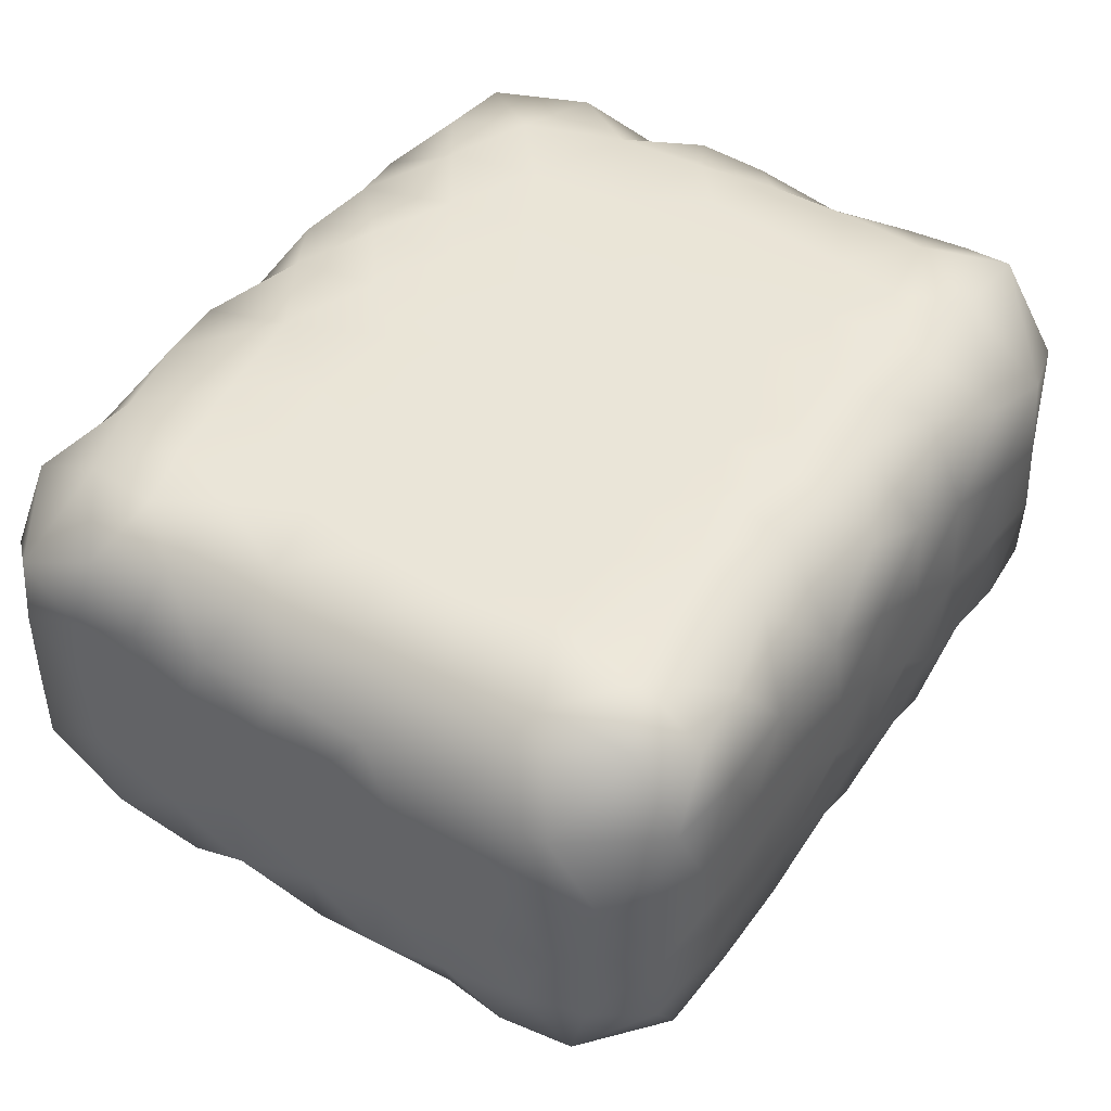
<metadata>
{"format":"obj","ext":"obj","renderer":"f3d","projection":"perspective","resolution":1024,"background":"white","views":[{"elev":44.5,"azim":-56.6,"up":"+Y"}]}
</metadata>
<code>
o front_handle_bag
v 0.125 -0.125 -0.025
v 0.1074 -0.1398 -0.025
v 0.1176 -0.125 -0.025
v 0.09921 -0.1394 -0.025
v 0.07904 -0.1513 -0.025
v 0.08806 -0.1522 -0.025
v 0.05747 -0.1604 -0.025
v 0.06731 -0.162 -0.025
v 0.03489 -0.1665 -0.025
v 0.04549 -0.1692 -0.025
v 0.0117 -0.1696 -0.025
v 0.02293 -0.1735 -0.025
v 0 -0.175 -0.025
v -0.0117 -0.1696 -0.025
v -0.02293 -0.1735 -0.025
v -0.04549 -0.1692 -0.025
v -0.03489 -0.1665 -0.025
v -0.06731 -0.162 -0.025
v -0.05747 -0.1604 -0.025
v -0.08806 -0.1522 -0.025
v -0.07904 -0.1513 -0.025
v -0.1074 -0.1398 -0.025
v -0.09921 -0.1394 -0.025
v -0.1176 -0.125 -0.025
v -0.125 -0.125 -0.025
v -0.1176 -0.125 0.025
v -0.09921 -0.1394 0.025
v -0.07904 -0.1513 0.025
v -0.05747 -0.1604 0.025
v -0.03489 -0.1665 0.025
v -0.0117 -0.1696 0.025
v 0.0117 -0.1696 0.025
v 0.03489 -0.1665 0.025
v 0.05747 -0.1604 0.025
v 0.07904 -0.1513 0.025
v 0.09921 -0.1394 0.025
v 0.1176 -0.125 0.025
v 0.125 -0.125 0.025
v 0.1074 -0.1398 0.025
v 0.08806 -0.1522 0.025
v 0.06731 -0.162 0.025
v 0.04549 -0.1692 0.025
v 0.02293 -0.1735 0.025
v -0 -0.175 0.025
v -0.02293 -0.1735 0.025
v -0.04549 -0.1692 0.025
v -0.06731 -0.162 0.025
v -0.08806 -0.1522 0.025
v -0.1074 -0.1398 0.025
v -0.125 -0.125 0.025
v 0.08756 0.06655 -0.2095
v -0.006145 0.125 0.07175
v -0.001962 0.125 -0.1206
v -0.08758 0.125 -0.01416
v -0.2451 0.07803 -0.1712
v 0.25 0.02503 -0.07028
v -0.06483 -0.125 -0.02569
v -0.1358 0.125 -0.08442
v 0.1673 -0.1249 -0.06117
v 0.08434 0.05762 0.2098
v -0.2132 -0.02223 0.2053
v -0.1084 0.125 -0.04605
v -0.2474 -0.08386 -0.1286
v -0.2485 -0.07654 -0.04106
v -0.2398 -0.1036 -0.08322
v -0.09753 0.1174 0.1866
v -0.1757 -0.05906 0.2094
v -0.007413 0.04988 0.21
v -0.25 -0.01609 -0.04121
v 0.04317 0.125 -0.1006
v -0.09972 0.125 0.0659
v -0.04901 -0.125 -0.06783
v -0.07482 -0.006837 0.21
v -0.2436 -0.08729 0.1703
v 0.25 0.02874 -0.01325
v -0.09108 0.125 0.02324
v 0.0147 -0.125 -0.129
v -0.0487 -0.125 0.06264
v 0.1625 -0.1249 -0.1179
v -0.25 0.000611 0.01643
v 0.2366 0.05327 0.1924
v 0.2023 -0.03422 0.2076
v 0.1617 -0.07516 0.2089
v 0.1228 -0.1176 0.1862
v 0.07765 -0.09699 0.2045
v -0.128 -0.05376 0.2099
v 0.2469 0.03257 -0.1708
v 0.002027 -0.125 0.04217
v 0.1156 -0.125 -0.07184
v 0.247 0.08551 -0.0808
v 0.007875 0.125 -0.07816
v 0.2034 -0.1224 0.08898
v -0.091 0.02884 0.21
v -0.159 -0.01572 0.2099
v -0.04618 -0.125 0.122
v -0.04651 -0.121 0.1772
v -0.1273 -0.125 0.1286
v -0.1696 -0.1248 0.1163
v -0.204 -0.122 0.1477
v -0.214 -0.1202 -0.0431
v -0.121 -0.125 -0.1253
v -0.03533 -0.125 -0.1147
v -0.009879 0.1244 0.154
v -0.209 -0.1215 0.04175
v -0.2054 -0.1221 -0.1188
v -0.004741 0.08583 -0.2074
v -0.1344 -0.125 0.07113
v 0.0895 -0.05914 -0.2097
v -0.05208 0.125 0.05397
v -0.0453 -0.07404 0.209
v 0.2497 -0.05959 0.08862
v 0.07462 0.125 0.07899
v -0.1873 0.0252 0.2091
v -0.2484 0.07749 -0.04891
v 0.03556 0.07993 0.2084
v 0.06668 0.125 0.1331
v -0.002829 -0.1246 0.1488
v 0.08415 0.125 -0.1284
v -0.007042 0.125 0.113
v 0.09024 -0.006415 0.21
v -0.2476 0.08279 0.000804
v 0.09341 -0.01047 -0.21
v 0.1268 0.125 0.01061
v 0.09983 0.02867 -0.21
v 0.1665 0.1233 0.165
v -0.1614 -0.09631 -0.2047
v -0.2452 -0.00805 -0.1769
v 0.07106 -0.05378 0.2099
v 0.1753 -0.1247 -0.01145
v 0.1985 0.1232 -0.02651
v -0.2418 0.1004 -0.1248
v -0.1121 -0.01091 0.21
v 0.2114 0.06089 -0.2055
v -0.1154 0.07102 0.2093
v 0.2495 0.06576 0.002861
v 0.03854 -0.02731 0.21
v 0.2468 -0.04381 0.1713
v 0.03967 0.0253 0.21
v -0.1776 -0.1246 -0.00157
v 0.1491 -0.02064 0.21
v 0.2421 0.09972 0.1297
v 0.1915 0.01854 0.2087
v 0.2047 0.1222 0.01859
v 0.2439 0.0958 0.09162
v 0.2466 0.07836 -0.163
v 0.2499 -0.05193 0.1257
v 0.25 -0.03864 0.05642
v 0.25 -0.02226 0.09716
v 0.2499 0.05229 0.07577
v -0.1228 -0.1222 0.1721
v 0.2406 0.1024 -0.007968
v -0.2163 0.05283 -0.2044
v -0.2475 0.0746 0.1587
v -0.25 -0.03414 0.05728
v 0.02221 0.125 0.1338
v 0.1427 0.125 -0.04238
v -0.1676 -0.1249 -0.05442
v -0.1902 0.08725 -0.2061
v 0.2112 -0.1208 -0.1297
v 0.1714 -0.009717 -0.2098
v -0.002731 -0.08652 -0.2073
v 0.07523 0.1182 -0.1851
v 0.07793 -0.125 0.02699
v -0.08765 -0.1246 0.1508
v 0.1402 -0.1223 -0.1713
v -0.07334 -0.03231 -0.21
v -0.08487 0.1248 0.1408
v -0.2026 0.1221 -0.1517
v -0.0214 -0.1234 -0.165
v -0.1366 0.125 0.07526
v -0.1633 -0.1246 -0.1499
v 0.07638 -0.125 -0.04951
v 0.1472 -0.125 0.07298
v -0.008196 0.1225 -0.1704
v -0.2497 0.05554 -0.1354
v 0.1251 0.1242 -0.1567
v 0.2496 -0.06281 -0.122
v 0.00045 -0.125 -0.08095
v 0.25 -0.02043 -0.02802
v 0.244 -0.007035 -0.1804
v 0.2435 -0.09525 -0.1527
v 0.25 -0.006949 0.0205
v 0.1952 0.1235 -0.08064
v 0.2416 0.002632 0.1855
v 0.2351 0.1093 -0.04644
v 0.2301 -0.1133 0.001581
v 0.2498 0.05504 -0.1239
v 0.2483 0.07383 0.1517
v -0.09392 -0.09542 0.205
v -0.2448 -0.0569 -0.1774
v -0.1301 0.1246 0.1508
v -0.2361 -0.1081 0.001748
v -0.1435 0.1093 0.1974
v -0.2407 0.02612 0.187
v -0.165 0.1249 0.1093
v -0.2493 -0.06971 0.09323
v 0.2464 0.08833 0.03988
v 0.05951 -0.125 -0.01194
v 0.08413 -0.1246 0.1504
v 0.0302 0.1222 0.1718
v -0.2093 0.1214 -0.03035
v -0.2493 0.06975 -0.09443
v 0.02967 -0.1211 -0.1769
v -0.08265 -0.04463 0.21
v -0.1661 0.1249 -0.1216
v 0.04255 0.125 -0.05159
v 0.1351 0.125 -0.1034
v -0.2457 0.03506 -0.1756
v 0.1121 -0.06195 0.2097
v -0.08964 -0.125 0.09843
v -0.07915 -0.125 0.01699
v 0.0802 0.125 0.02925
v 0.08662 0.125 -0.02165
v 0.25 -0.03778 -0.07862
v -0.25 0.03425 -0.1065
v 0.08913 0.125 -0.07472
v -0.0943 -0.125 -0.05281
v -0.05081 0.1027 -0.2019
v -0.05697 0.1249 -0.1405
v -0.1454 -0.0961 0.2048
v -0.1859 -0.1242 0.07741
v 0.2127 -0.1203 0.1393
v 0.0115 -0.01033 -0.21
v 0.03909 -0.125 0.02402
v 0.05715 -0.125 -0.09304
v -0.06107 -0.08874 -0.2069
v -0.2166 -0.06434 0.2041
v -0.05985 0.07382 0.209
v -0.05099 0.1221 0.1723
v 0.03904 -0.1212 0.1765
v -0.02406 -0.04419 -0.21
v -0.04313 0.05263 -0.2099
v -0.04346 0.125 0.1287
v -0.03451 0.003576 -0.21
v -0.04253 -0.02653 0.21
v -0.04642 0.01949 0.21
v -0.03611 0.125 0.09318
v 0.04202 -0.125 0.1199
v -0.05189 0.125 0.001517
v -0.06306 0.125 -0.04421
v -0.03491 0.125 -0.0843
v 0.03184 -0.125 -0.0456
v -0.25 -0.002782 -0.09594
v -0.1638 -0.1249 -0.1008
v 0.2011 0.1188 -0.1768
v -0.1924 -0.1011 0.2013
v 0.2294 0.1137 -0.1272
v 0.2159 -0.1197 -0.04742
v 0.2093 -0.1214 -0.09267
v -0.2066 -0.1219 0.1096
v -0.003206 -0.05124 0.2099
v 0.05791 -0.1248 -0.1433
v -0.1601 -0.1236 0.1626
v 0.1314 -0.125 0.1298
v -0.01036 0.1025 0.202
v -0.1378 0.0274 0.21
v 0.1697 -0.1232 0.1657
v -0.1316 0.125 0.03728
v -0.1988 -0.1231 -0.08009
v 0.01397 -0.125 -0.002777
v -0.2105 -0.1186 -0.1696
v 0.1689 -0.09531 -0.2049
v -0.1663 -0.1249 0.04281
v -0.00985 0.125 -0.03342
v 0.03093 0.125 0.09673
v 0.035 0.125 0.04993
v 0.1148 0.125 0.1065
v 0.1199 0.125 0.0586
v 0.1589 0.125 0.08623
v 0.1637 0.1249 0.04004
v -0.01662 -0.125 -0.03547
v -0.03221 -0.125 0.009727
v -0.08224 0.01807 -0.21
v 0.1882 -0.124 0.0388
v -0.1623 0.06735 0.2095
v 0.1729 -0.1248 0.1193
v 0.03663 -0.07598 0.2088
v -0.1622 -0.04568 -0.2099
v -0.1711 0.1248 0.05639
v -0.1803 0.1024 0.2016
v 0.137 0.03621 0.21
v 0.1269 0.09378 0.2055
v 0.1803 0.07497 0.2085
v -0.1161 -0.1204 -0.179
v 0.09175 -0.125 0.08433
v -0.00363 -0.1016 0.2024
v 0.04484 -0.07847 -0.2086
v 0.1309 -0.0823 -0.2081
v 0.2106 -0.07575 -0.2048
v 0.02808 0.1145 -0.1916
v -0.1759 0.04517 -0.2097
v -0.1297 0.03274 -0.21
v -0.2077 0.06992 0.2061
v -0.003472 -0.001755 0.21
v -0.25 -0.03143 -0.1341
v -0.2499 -0.0523 -0.08743
v -0.2499 0.01401 -0.1377
v -0.25 0.03351 -0.06785
v 0.2497 -0.05771 0.01145
v 0.2463 -0.08879 -0.08255
v 0.2116 -0.02985 -0.2058
v 0.1741 0.1247 -0.1374
v 0.1171 0.1244 0.1549
v 0.07679 0.1165 0.1885
v 0.2488 -0.07392 -0.03739
v -0.1161 -0.06666 -0.2095
v 0.2493 0.06989 -0.03604
v 0.1996 0.123 0.119
v 0.2222 0.1157 0.1645
v -0.2498 -0.05338 0.006819
v 0.1327 0.01071 -0.21
v -0.25 -0.02118 0.1087
v 0.05177 -0.0311 -0.21
v 0.01618 -0.05022 -0.21
v 0.0556 0.02229 -0.21
v -0.21 0.1166 0.1782
v -0.1219 -0.01546 -0.21
v 0.2142 -0.0856 0.2025
v -0.1679 0.001148 -0.2099
v -0.2486 0.07565 0.1042
v -0.2117 0.01668 -0.2057
v -0.25 0.02709 0.1315
v 0.25 0.007287 0.06491
v -0.2487 -0.01652 0.1595
v -0.2495 -0.05797 0.1393
v -0.09109 0.06755 -0.2095
v -0.2482 0.07945 0.0514
v -0.25 0.045 0.02405
v -0.25 0.02462 0.0706
v -0.247 -0.08568 0.04729
v -0.2293 -0.1138 0.0823
v -0.2409 -0.1018 0.1239
v 0.25 0.02043 0.1076
v -0.2443 -0.05009 0.1794
v -0.2056 0.1221 -0.112
v -0.1837 0.1244 -0.07843
v 0.1513 0.125 0.1265
v -0.23 0.1133 -0.0817
v -0.1259 -0.125 -0.07596
v 0.0851 -0.1176 -0.1861
v -0.1547 0.125 -0.0395
v -0.1526 0.1226 -0.1699
v 0.03681 0.1246 -0.1496
v -0.1672 0.1249 0.007767
v -0.1148 0.125 0.1069
v -0.08589 0.125 -0.08859
v -0.1235 0.125 -0.005227
v 0.03786 0.125 -0.000674
v 0.158 0.1203 -0.1794
v 0.25 -0.005833 -0.1308
v 0.1674 0.1249 4e-05
v -0.007802 0.125 0.0238
v 0.166 0.08367 -0.2078
v -0.07188 0.125 0.09831
v -0.14 0.07995 -0.2084
v -0.2125 0.1206 0.02779
v -0.2132 0.1204 0.08034
v -0.2136 0.1203 0.1323
v -0.1742 0.1234 0.1624
v 0.04183 -0.125 0.06524
v 0.04102 0.07486 -0.2089
v 0.13 0.0543 -0.2098
v 0.1705 0.03562 -0.2098
v -0.2066 -0.02701 -0.2069
v -0.09388 -0.125 0.05491
v -0.1993 -0.07012 -0.2074
v -0.07313 -0.1247 -0.1483
v 0.1314 -0.03422 -0.21
v 0.1708 -0.05454 -0.2096
v -0.25 0.03732 -0.01942
v 0.2115 0.01378 -0.2058
v 0.1237 0.1003 -0.2031
v 0.1031 -0.125 -0.1307
v -0.00195 -0.125 0.09354
v 0.2473 -0.04605 -0.1691
v 0.2043 0.1223 0.06603
v 0.1908 -0.122 -0.1668
v 0.2403 -0.1028 -0.1163
v 0.004295 0.03809 -0.21
v -0.1164 0.125 -0.1317
v 0.2475 -0.08095 0.1497
v -0.0832 -0.125 -0.09747
v -0.1012 0.1186 -0.1843
v 0.2498 -0.0104 0.1396
v 0.2495 0.03361 0.1495
v 0.2496 0.06263 0.1179
v 0.2452 -0.09222 0.05617
v 0.2453 -0.09213 0.108
v 0.25 0.03922 0.03179
f 1 2 3
f 3 2 4
f 4 2 5
f 5 2 6
f 5 6 7
f 7 6 8
f 7 8 9
f 9 8 10
f 9 10 11
f 11 10 12
f 11 12 13
f 11 13 14
f 14 13 15
f 14 15 16
f 14 16 17
f 17 16 18
f 17 18 19
f 19 18 20
f 19 20 21
f 21 20 22
f 21 22 23
f 23 22 24
f 24 22 25
f 24 26 23
f 23 26 27
f 23 27 21
f 21 27 28
f 21 28 19
f 19 28 29
f 19 29 17
f 17 29 30
f 17 30 14
f 14 30 31
f 14 31 11
f 11 31 32
f 11 32 9
f 9 32 33
f 9 33 7
f 7 33 34
f 7 34 5
f 5 34 35
f 5 35 4
f 4 35 36
f 4 36 3
f 3 36 37
f 1 38 2
f 2 38 39
f 2 39 6
f 6 39 40
f 6 40 8
f 8 40 41
f 8 41 10
f 10 41 42
f 10 42 12
f 12 42 43
f 12 43 13
f 13 43 44
f 13 44 15
f 15 44 45
f 15 45 16
f 16 45 46
f 16 46 18
f 18 46 47
f 18 47 20
f 20 47 48
f 20 48 22
f 22 48 49
f 22 49 25
f 25 49 50
f 50 49 26
f 26 49 27
f 27 49 28
f 28 49 48
f 28 48 29
f 29 48 47
f 29 47 30
f 30 47 46
f 30 46 31
f 31 46 45
f 31 45 44
f 31 44 32
f 32 44 43
f 32 43 42
f 32 42 33
f 33 42 41
f 33 41 34
f 34 41 40
f 34 40 35
f 35 40 39
f 35 39 36
f 36 39 37
f 37 39 38
f 135 389 75
f 179 75 182
f 154 80 310
f 298 69 370
f 107 365 210
f 357 279 356
f 90 183 185
f 343 53 70
f 231 161 226
f 72 102 178
f 139 157 25
f 264 91 241
f 300 214 305
f 214 56 179
f 379 223 234
f 90 56 187
f 341 336 201
f 103 229 255
f 228 93 236
f 274 92 173
f 310 69 64
f 183 207 156
f 216 70 206
f 53 241 91
f 240 241 346
f 57 272 211
f 235 294 236
f 86 94 67
f 239 76 109
f 89 225 373
f 364 366 190
f 205 380 342
f 240 54 239
f 242 225 172
f 199 85 230
f 381 318 222
f 298 215 243
f 114 202 298
f 117 95 374
f 203 161 287
f 172 89 3
f 217 72 57
f 242 178 225
f 217 25 339
f 285 173 254
f 325 312 196
f 374 88 360
f 73 236 93
f 386 333 149
f 100 65 259
f 227 74 246
f 354 345 167
f 151 307 185
f 59 249 248
f 56 75 179
f 76 258 71
f 258 279 170
f 77 225 178
f 183 90 247
f 241 53 219
f 286 117 230
f 380 219 383
f 354 109 71
f 203 77 169
f 1 3 89
f 346 58 62
f 76 239 54
f 285 199 238
f 76 54 347
f 1 89 59
f 210 95 164
f 228 134 93
f 113 94 256
f 89 373 79
f 300 248 249
f 329 312 322
f 106 361 379
f 141 386 144
f 366 126 261
f 138 294 136
f 352 52 266
f 222 92 388
f 73 93 132
f 339 25 157
f 204 73 132
f 70 91 206
f 90 307 56
f 170 71 258
f 260 88 272
f 159 377 181
f 53 91 70
f 341 58 336
f 165 340 288
f 272 88 78
f 62 54 240
f 322 312 324
f 148 333 384
f 171 261 126
f 158 55 168
f 300 177 214
f 298 243 69
f 114 338 202
f 81 309 283
f 124 122 315
f 288 108 368
f 51 162 372
f 124 51 362
f 116 112 265
f 212 112 268
f 213 212 123
f 118 162 343
f 216 118 70
f 216 213 156
f 116 304 303
f 304 60 282
f 120 60 138
f 128 85 209
f 120 128 209
f 217 57 24
f 63 190 261
f 150 164 189
f 367 102 382
f 139 263 104
f 290 162 361
f 85 277 230
f 115 304 200
f 372 162 176
f 205 168 335
f 282 60 281
f 144 197 376
f 343 162 290
f 117 286 96
f 284 367 101
f 287 313 108
f 96 164 95
f 244 259 105
f 138 60 115
f 257 276 222
f 358 316 359
f 297 243 215
f 180 87 350
f 102 367 169
f 384 146 148
f 115 68 138
f 174 53 343
f 84 209 85
f 362 51 372
f 116 303 267
f 200 116 155
f 284 306 226
f 368 122 311
f 361 51 315
f 281 120 140
f 277 128 136
f 311 124 362
f 315 122 313
f 140 120 209
f 136 120 138
f 176 118 207
f 337 267 303
f 155 116 265
f 268 112 267
f 265 112 266
f 107 210 97
f 210 78 95
f 259 244 157
f 272 78 211
f 63 65 296
f 326 273 292
f 248 305 186
f 326 355 383
f 340 252 203
f 266 212 348
f 123 212 268
f 348 213 206
f 156 213 123
f 214 350 56
f 295 296 243
f 169 367 226
f 343 70 118
f 216 156 207
f 72 217 382
f 217 24 25
f 147 111 387
f 109 354 237
f 285 238 360
f 229 228 255
f 110 96 286
f 106 218 174
f 228 229 66
f 76 71 109
f 163 198 3
f 271 242 260
f 260 224 88
f 224 163 360
f 231 234 223
f 111 148 146
f 232 218 106
f 234 232 379
f 52 237 119
f 352 109 52
f 223 313 314
f 233 229 103
f 119 233 103
f 264 239 352
f 174 219 53
f 346 219 380
f 241 240 264
f 236 73 235
f 110 189 96
f 117 96 95
f 255 228 68
f 242 271 178
f 225 77 252
f 169 226 161
f 224 360 88
f 287 340 203
f 290 361 106
f 286 277 251
f 134 228 66
f 121 327 356
f 115 200 255
f 355 342 383
f 354 167 233
f 210 164 97
f 87 145 187
f 287 108 340
f 191 193 66
f 199 84 85
f 285 163 37
f 233 119 237
f 119 103 155
f 100 259 157
f 313 287 314
f 276 254 173
f 115 255 68
f 292 355 326
f 345 191 167
f 306 317 166
f 361 315 379
f 251 136 294
f 317 292 273
f 315 313 223
f 294 138 68
f 134 256 93
f 165 79 373
f 354 71 345
f 155 265 119
f 285 254 199
f 78 374 95
f 347 258 76
f 62 347 54
f 271 72 178
f 79 59 89
f 108 288 340
f 269 376 270
f 37 163 3
f 133 245 145
f 61 334 227
f 346 62 240
f 295 297 127
f 167 191 66
f 249 159 378
f 253 246 99
f 373 252 340
f 79 165 377
f 52 119 265
f 101 171 284
f 101 244 171
f 230 238 199
f 250 331 221
f 150 97 164
f 98 250 221
f 99 250 98
f 253 97 150
f 253 98 97
f 113 256 275
f 99 98 253
f 286 230 277
f 136 251 277
f 149 323 389
f 87 133 145
f 104 221 331
f 129 274 38
f 274 186 387
f 249 378 300
f 335 168 131
f 129 186 274
f 129 248 186
f 158 168 342
f 271 57 72
f 244 101 339
f 270 143 351
f 224 198 163
f 224 260 198
f 150 220 253
f 103 255 200
f 244 105 171
f 65 105 259
f 100 64 65
f 100 192 64
f 139 192 100
f 102 169 77
f 122 108 313
f 67 220 86
f 261 171 105
f 248 300 305
f 200 155 103
f 284 126 306
f 378 159 181
f 208 297 175
f 161 231 314
f 38 1 129
f 59 248 129
f 79 249 59
f 159 249 79
f 331 330 104
f 251 110 286
f 250 332 331
f 99 332 250
f 332 99 74
f 182 323 147
f 385 333 386
f 153 320 322
f 107 221 263
f 98 221 107
f 210 365 78
f 97 98 107
f 225 252 373
f 110 251 235
f 84 199 254
f 67 246 220
f 253 220 246
f 222 276 92
f 257 254 276
f 273 234 166
f 257 84 254
f 83 84 257
f 139 50 263
f 173 92 276
f 256 132 93
f 83 257 318
f 204 86 189
f 257 222 318
f 274 173 38
f 388 92 387
f 274 387 92
f 222 388 381
f 146 381 388
f 135 75 307
f 218 383 219
f 221 104 263
f 347 62 341
f 105 65 63
f 192 104 330
f 139 104 192
f 217 339 382
f 139 100 157
f 101 367 382
f 366 261 190
f 26 24 211
f 57 271 272
f 99 246 74
f 107 26 365
f 37 38 173
f 77 203 252
f 284 171 126
f 172 198 242
f 262 165 288
f 242 198 260
f 196 332 325
f 194 113 293
f 344 279 258
f 113 275 293
f 280 275 193
f 262 377 165
f 275 134 193
f 137 146 384
f 134 275 256
f 110 235 204
f 120 136 128
f 128 277 85
f 142 140 82
f 82 140 83
f 209 83 140
f 84 83 209
f 329 80 154
f 142 82 184
f 83 318 82
f 366 278 126
f 318 137 82
f 317 278 319
f 280 293 275
f 316 293 280
f 161 314 287
f 280 359 316
f 264 206 91
f 135 197 389
f 280 193 359
f 175 55 208
f 236 68 228
f 120 281 60
f 304 115 60
f 303 304 282
f 142 281 140
f 283 281 142
f 283 282 281
f 303 282 125
f 283 125 282
f 81 283 142
f 125 283 309
f 184 81 142
f 204 189 110
f 207 302 176
f 150 189 220
f 188 309 81
f 81 385 188
f 184 385 81
f 82 137 184
f 318 381 137
f 284 226 367
f 94 113 61
f 86 132 94
f 86 220 189
f 194 61 113
f 246 67 227
f 324 334 61
f 294 68 236
f 324 61 194
f 132 256 94
f 348 352 266
f 94 61 67
f 105 63 261
f 134 66 193
f 289 377 262
f 64 296 65
f 296 64 69
f 295 63 296
f 139 25 50
f 266 52 265
f 127 190 295
f 63 295 190
f 192 310 64
f 251 294 235
f 208 127 297
f 339 157 244
f 297 295 243
f 296 69 243
f 370 69 80
f 297 215 175
f 152 208 55
f 202 175 215
f 145 247 187
f 215 298 202
f 298 370 114
f 59 129 1
f 167 66 229
f 370 121 114
f 114 201 338
f 114 121 201
f 380 383 342
f 154 312 329
f 237 52 109
f 127 321 364
f 208 321 127
f 165 373 340
f 145 245 247
f 175 131 55
f 202 131 175
f 183 247 302
f 208 152 321
f 192 330 310
f 154 310 330
f 310 80 69
f 328 121 370
f 121 328 327
f 320 357 327
f 320 358 357
f 153 358 320
f 358 153 316
f 290 174 343
f 329 320 327
f 89 172 225
f 219 174 218
f 223 314 231
f 316 153 293
f 329 322 320
f 332 74 325
f 325 324 312
f 153 322 194
f 324 194 322
f 334 324 325
f 109 352 239
f 333 323 149
f 196 331 332
f 334 325 74
f 144 149 197
f 356 327 357
f 328 329 327
f 329 328 80
f 154 196 312
f 330 196 154
f 330 331 196
f 227 334 74
f 203 169 161
f 335 131 338
f 285 37 173
f 202 338 131
f 344 201 356
f 338 201 336
f 201 344 341
f 131 168 55
f 346 380 58
f 336 335 338
f 335 336 205
f 344 347 341
f 158 342 355
f 86 204 132
f 205 342 168
f 205 336 58
f 233 237 354
f 229 233 167
f 116 267 112
f 116 200 304
f 267 337 269
f 303 125 337
f 337 125 308
f 337 308 269
f 309 308 125
f 269 308 376
f 309 141 308
f 264 352 348
f 204 235 73
f 170 345 71
f 58 341 62
f 213 348 212
f 216 206 213
f 216 207 118
f 118 176 162
f 351 156 123
f 130 156 351
f 156 130 183
f 107 263 50
f 61 227 67
f 211 365 26
f 349 372 176
f 56 307 75
f 211 78 365
f 349 245 353
f 151 130 143
f 205 58 380
f 57 211 24
f 185 130 151
f 130 185 183
f 133 353 245
f 106 174 290
f 302 247 245
f 219 346 241
f 349 302 245
f 326 232 273
f 121 356 201
f 344 356 279
f 258 347 344
f 212 266 112
f 270 123 268
f 270 351 123
f 351 143 130
f 144 308 141
f 309 188 141
f 230 117 238
f 195 345 170
f 195 191 345
f 359 193 191
f 364 190 127
f 357 195 279
f 359 191 195
f 358 195 357
f 358 359 195
f 143 197 151
f 172 3 198
f 143 270 376
f 144 376 308
f 268 269 270
f 268 267 269
f 170 279 195
f 273 166 317
f 271 260 272
f 194 293 153
f 306 166 226
f 374 360 238
f 366 364 278
f 321 319 364
f 306 126 278
f 285 360 163
f 317 306 278
f 319 278 364
f 232 234 273
f 218 232 326
f 124 311 122
f 124 315 51
f 51 361 162
f 311 363 160
f 362 363 311
f 362 353 363
f 372 353 362
f 372 349 353
f 160 371 301
f 363 371 160
f 371 363 133
f 353 133 363
f 117 374 238
f 234 231 166
f 122 368 108
f 106 379 232
f 262 288 369
f 160 368 311
f 369 368 160
f 368 369 288
f 301 369 160
f 289 369 301
f 289 262 369
f 375 289 301
f 289 181 377
f 328 370 80
f 379 315 223
f 371 180 301
f 180 371 87
f 319 292 317
f 291 292 319
f 291 355 292
f 158 355 291
f 321 291 319
f 206 264 348
f 152 158 291
f 158 152 55
f 239 264 240
f 152 291 321
f 374 78 88
f 90 187 247
f 77 178 102
f 185 307 90
f 183 302 207
f 349 176 302
f 350 187 56
f 151 135 307
f 133 87 371
f 187 350 87
f 72 382 102
f 177 375 350
f 180 350 375
f 177 350 214
f 182 75 389
f 177 181 375
f 182 299 179
f 375 181 289
f 177 378 181
f 378 177 300
f 179 305 214
f 179 299 305
f 79 377 159
f 107 50 26
f 299 186 305
f 375 301 180
f 231 226 166
f 143 376 197
f 135 151 197
f 148 147 323
f 147 299 182
f 387 299 147
f 387 186 299
f 146 388 111
f 137 381 146
f 326 383 218
f 101 382 339
f 333 148 323
f 385 384 333
f 137 384 184
f 385 184 384
f 385 386 188
f 141 188 386
f 96 189 164
f 386 149 144
f 388 387 111
f 147 148 111
f 182 389 323
f 389 197 149

</code>
